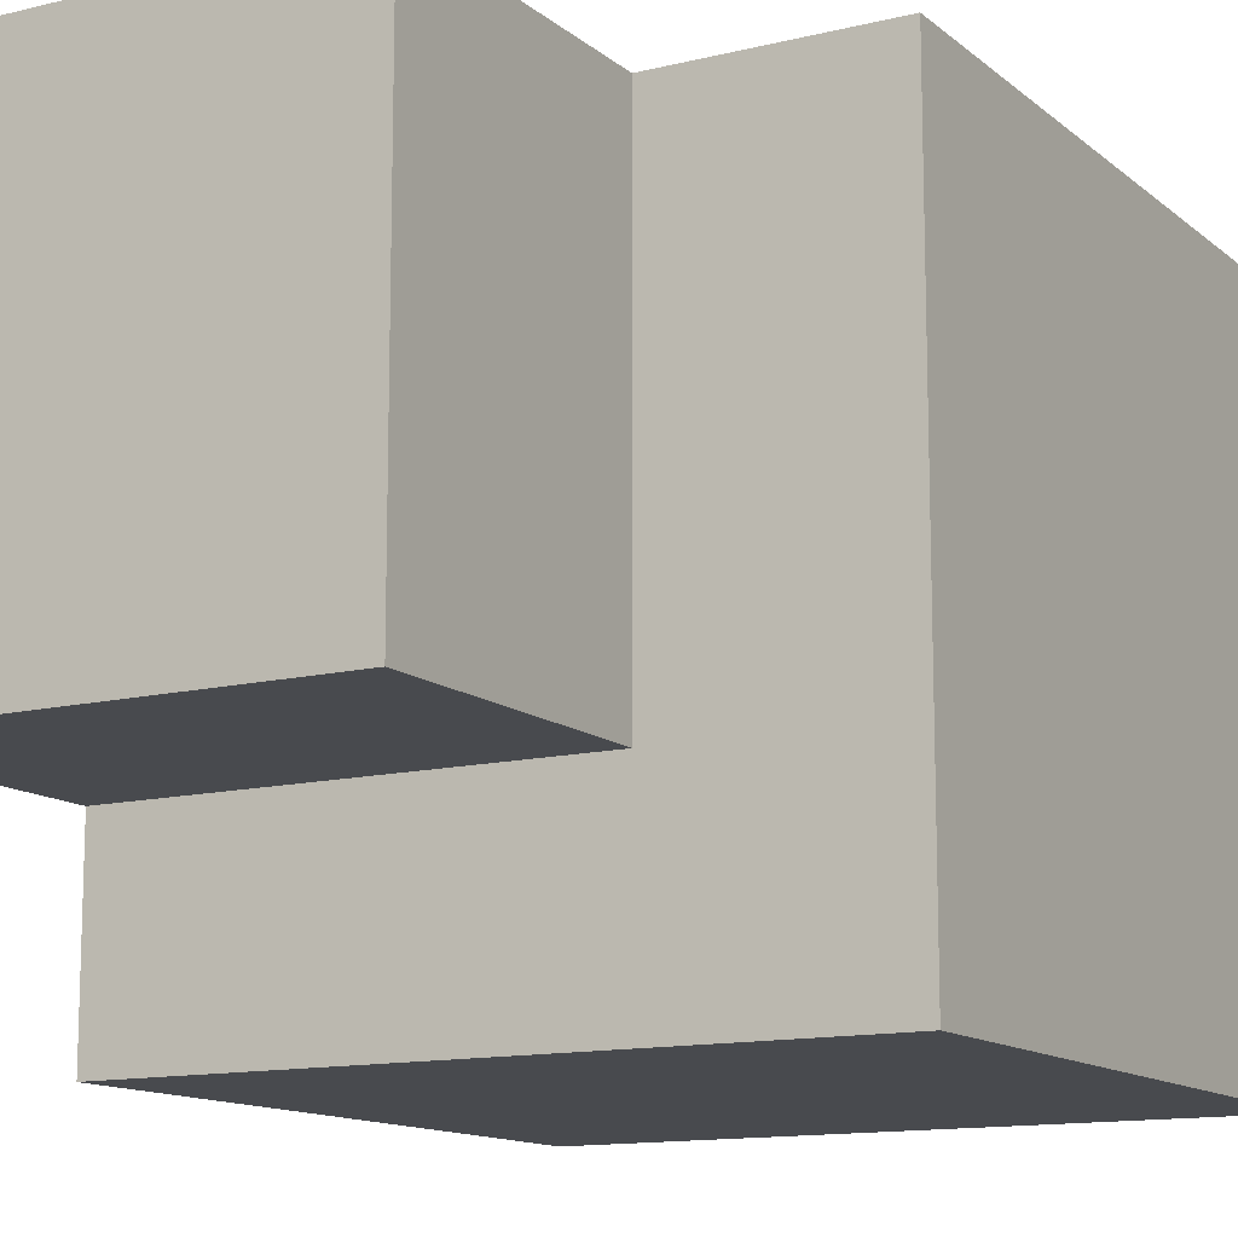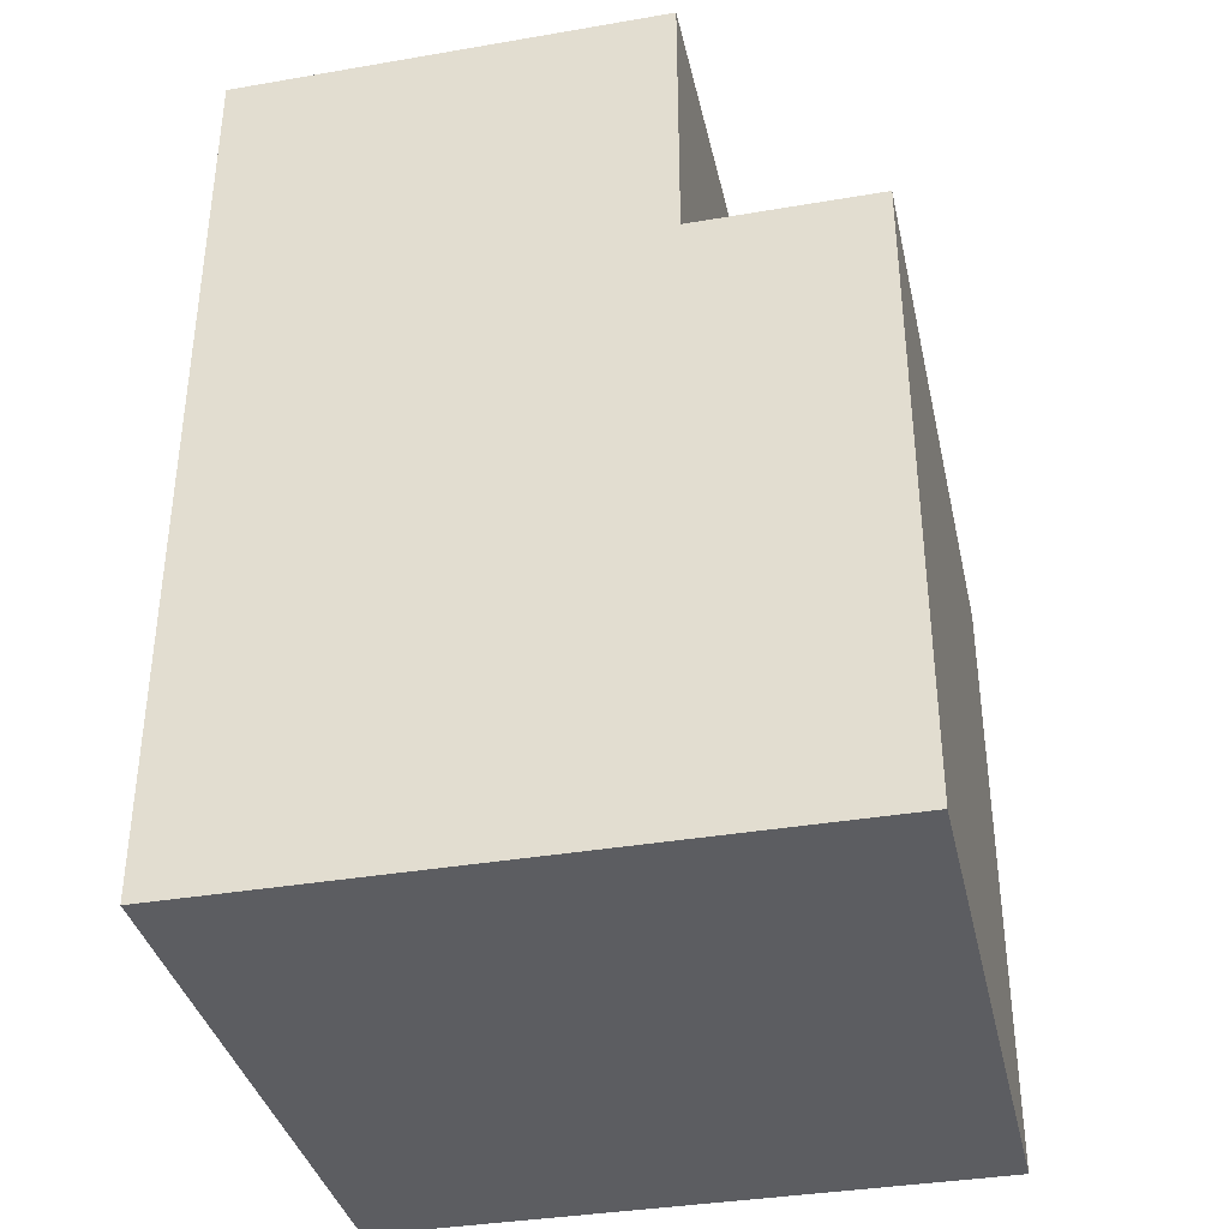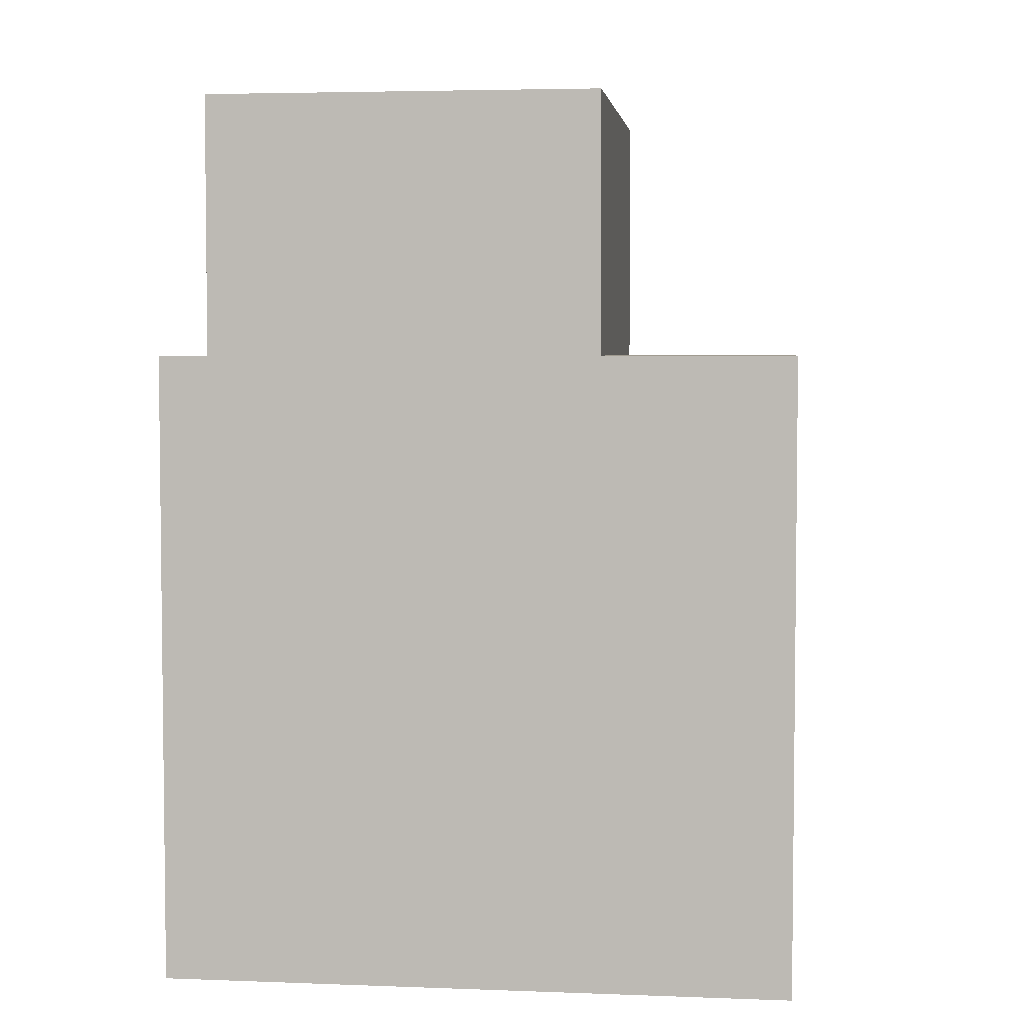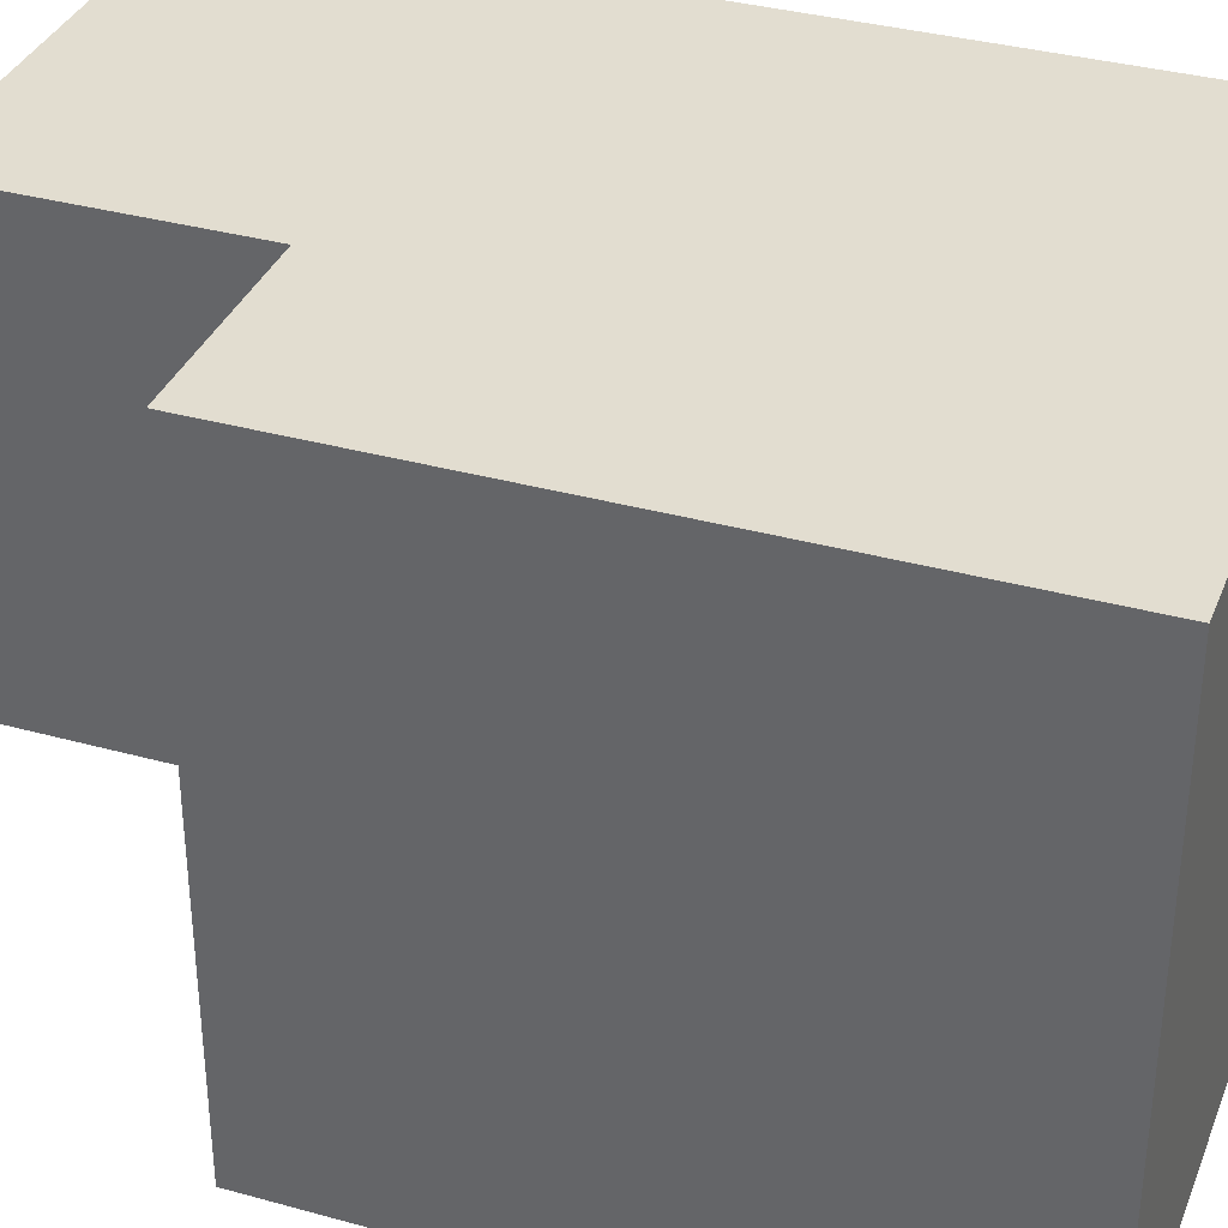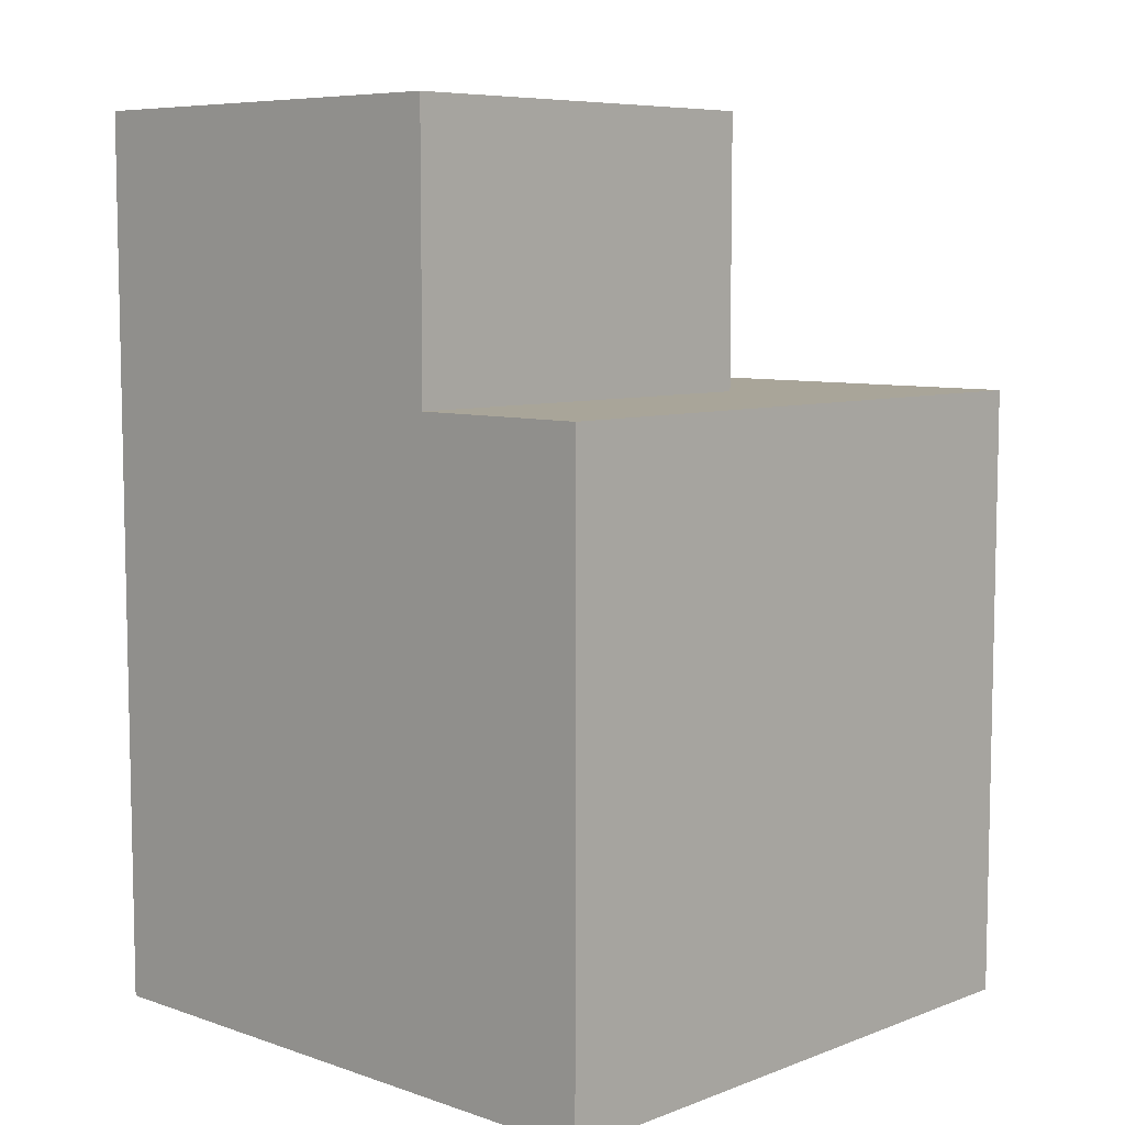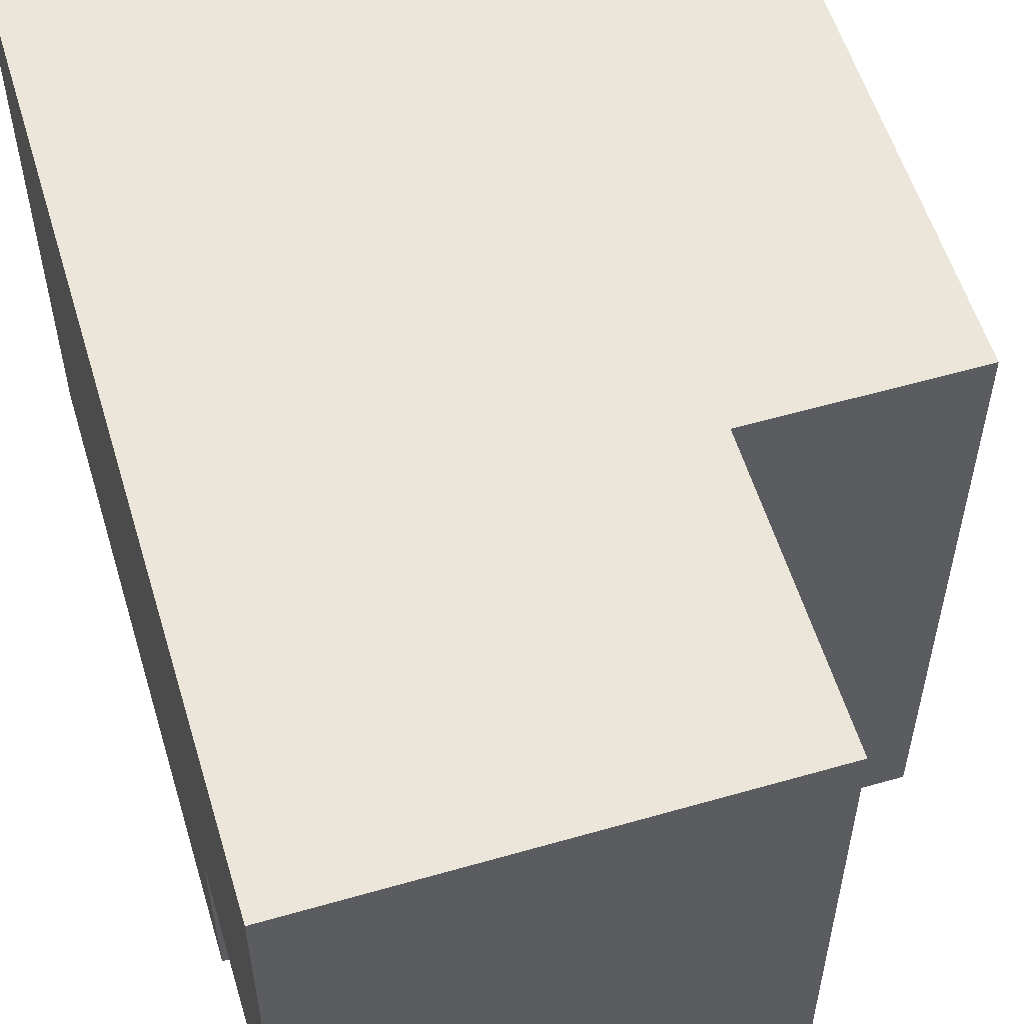
<metadata>
{"format":"obj","ext":"obj","renderer":"f3d","projection":"perspective","resolution":1024,"background":"white","views":[{"elev":-12.8,"azim":-150.3,"up":"+Z"},{"elev":-36.7,"azim":102.5,"up":"+Y"},{"elev":4.2,"azim":-173.0,"up":"+Y"},{"elev":35.4,"azim":-69.9,"up":"+Z"},{"elev":7.4,"azim":133.6,"up":"+Y"},{"elev":56.6,"azim":163.3,"up":"+Z"}]}
</metadata>
<code>
o Cube
v -1 -1 1
v -1 1 1
v -1 -1 -1
v -1 1 -1
v 1 -1 1
v 1 1 1
v 1 -1 -1
v 1 1 -1
v -0.3488 -1 -1
v -0.3488 1 -1
v -0.3488 -1 1
v -0.3488 1 1
v -1 -1 -0.4098
v -1 1 -0.4098
v 1 -1 -0.4098
v 1 1 -0.4098
v -0.3488 1 -0.4098
v -0.3488 -1 -0.4098
v 1 1.884 -0.4098
v 1 1.884 1
v -0.3488 1.884 1
v -0.3488 1.884 -0.4098
f 13 14 4 3
f 9 10 8 7
f 15 16 6 5
f 11 12 2 1
f 18 15 5 11
f 17 14 2 12
f 12 6 20 21
f 13 18 11 1
f 5 6 12 11
f 3 4 10 9
f 3 9 18 13
f 8 10 17 16
f 10 4 14 17
f 9 7 15 18
f 7 8 16 15
f 1 2 14 13
f 19 22 21 20
f 17 12 21 22
f 16 17 22 19
f 6 16 19 20

</code>
